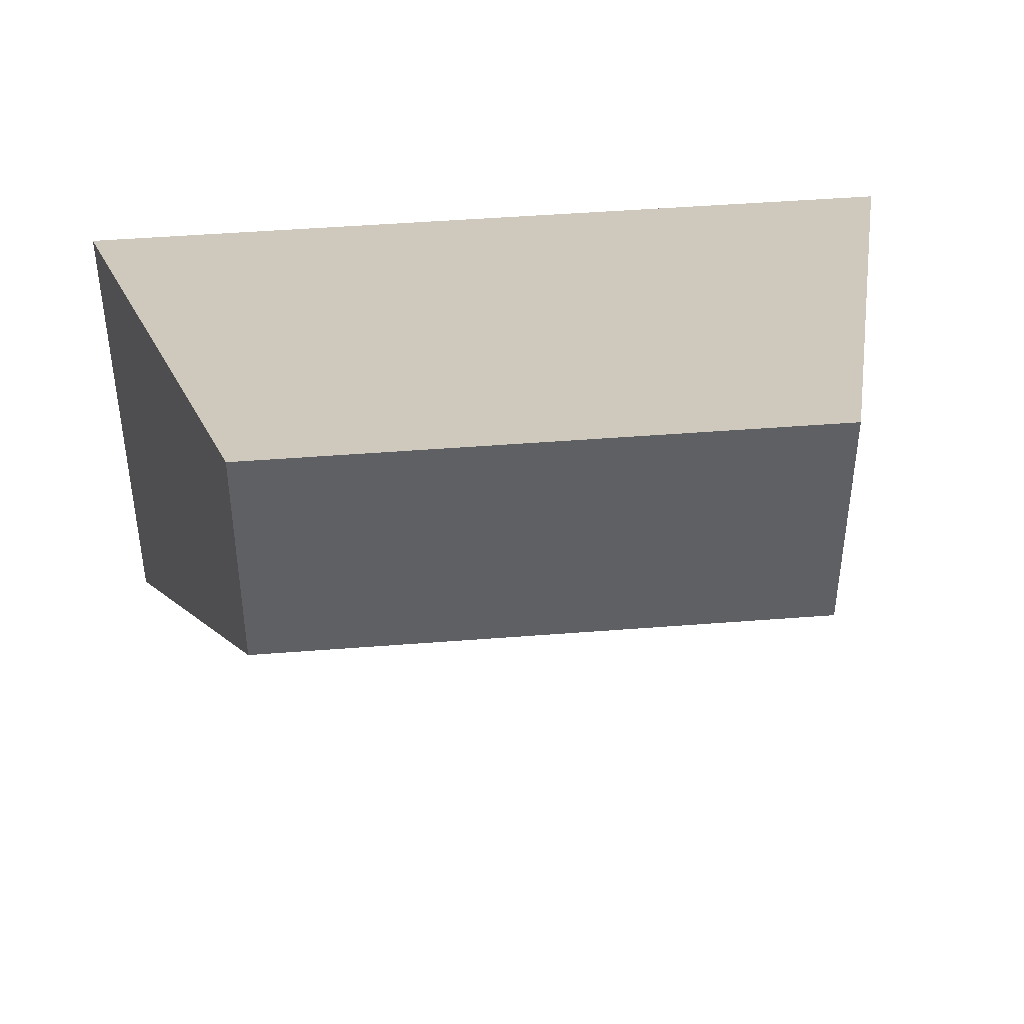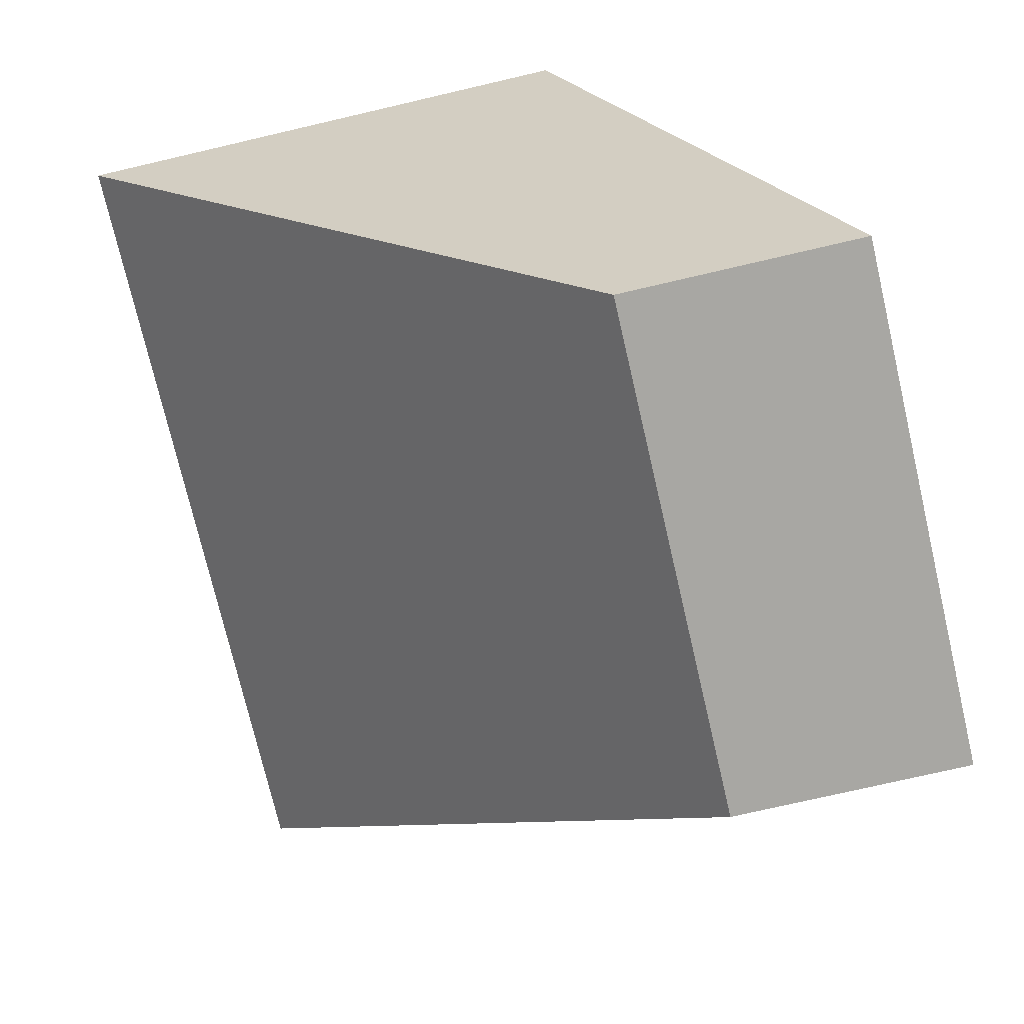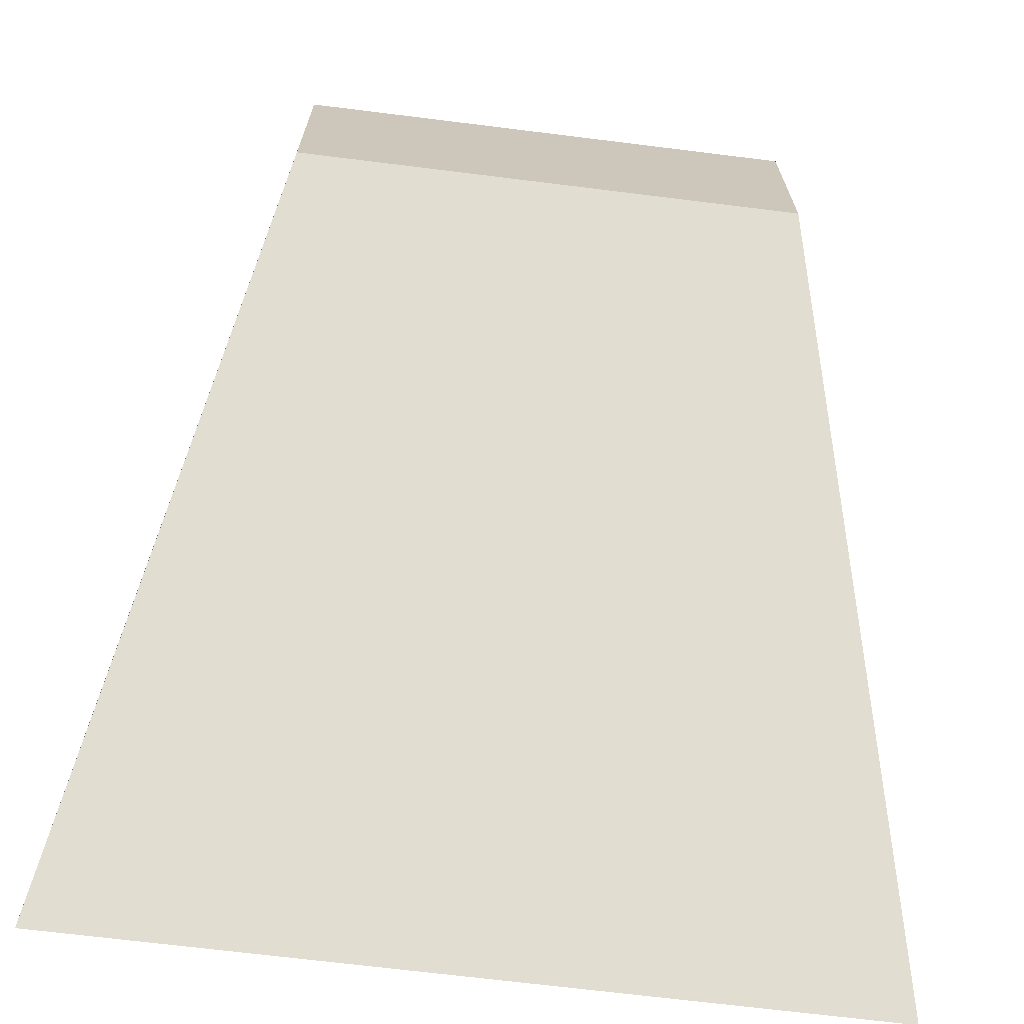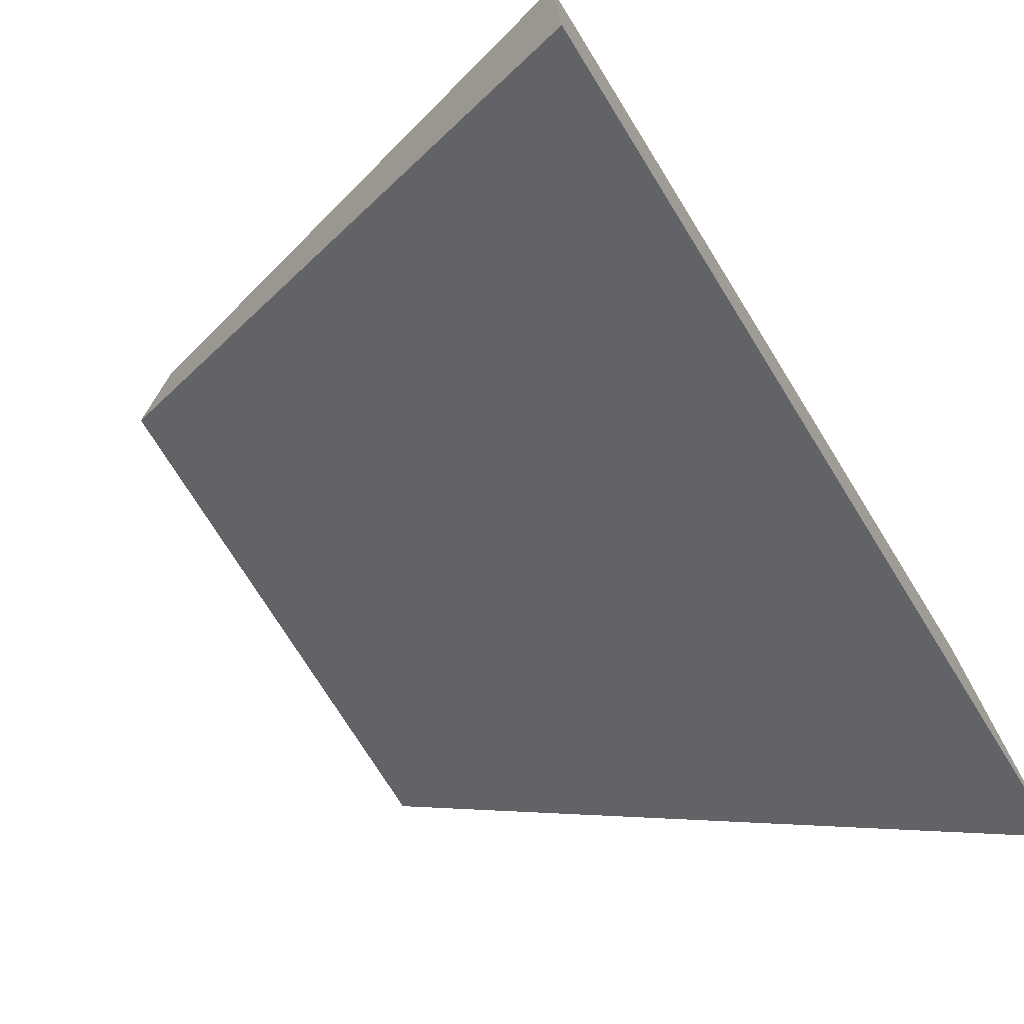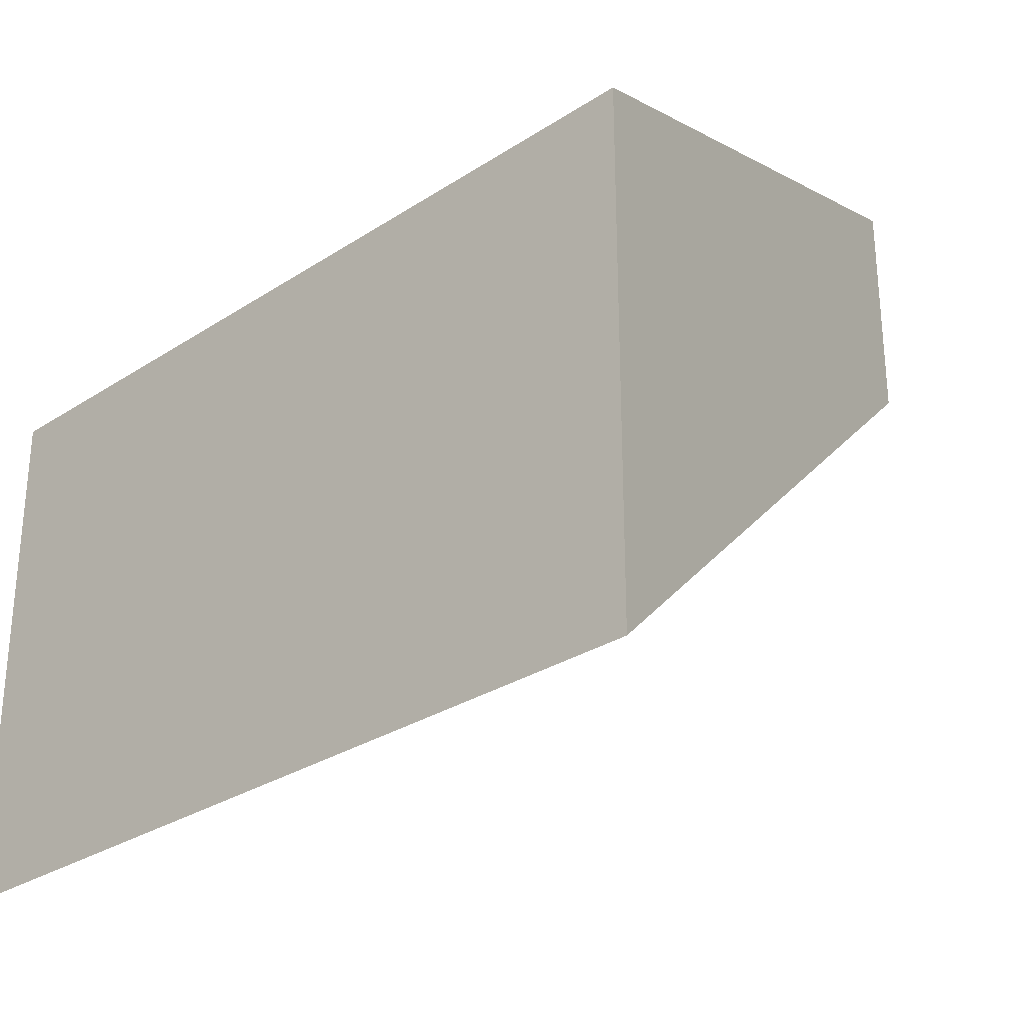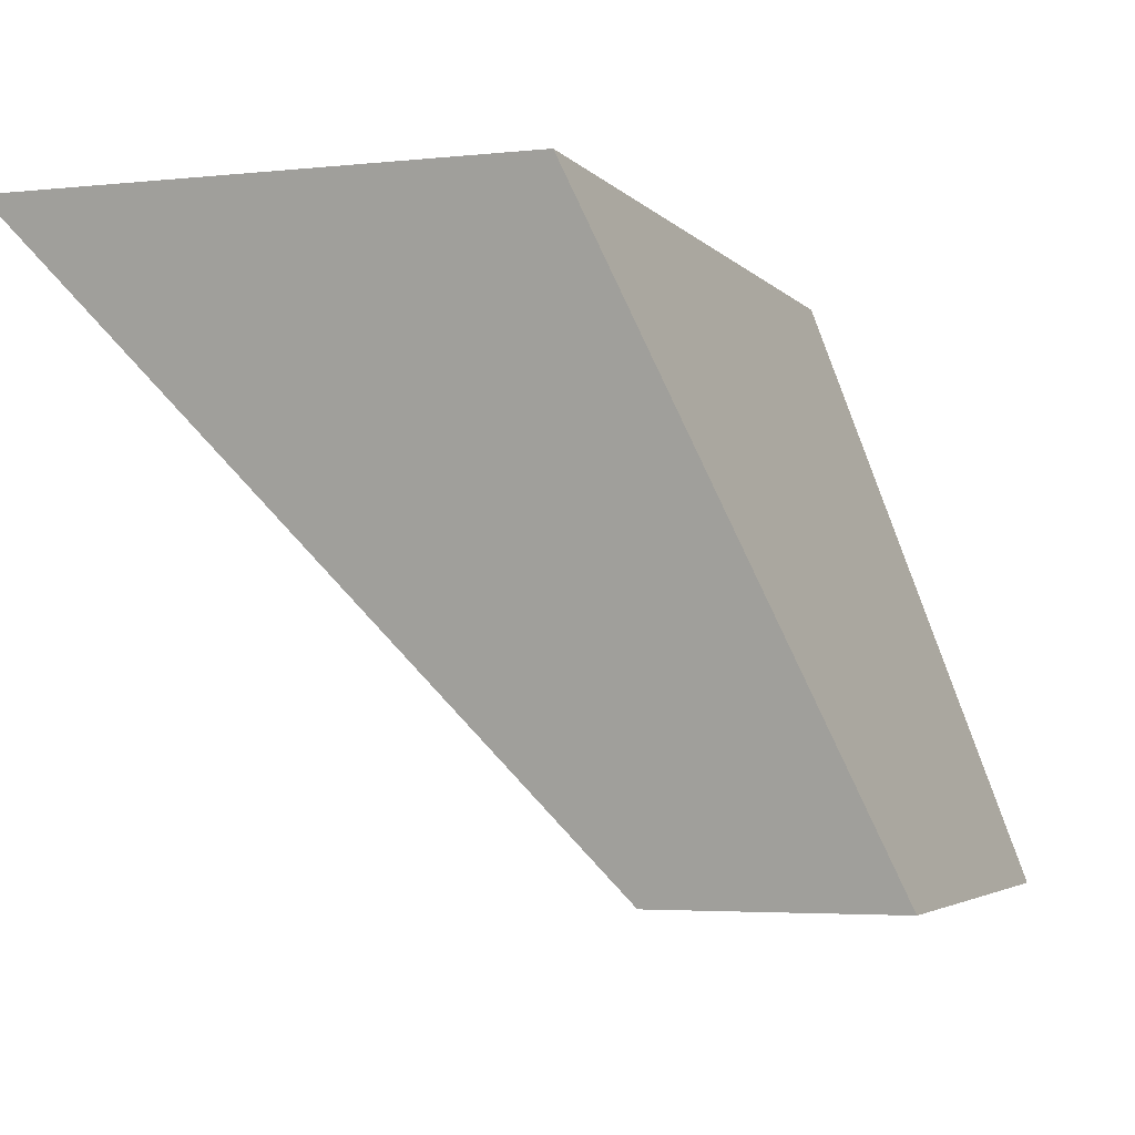
<metadata>
{"format":"obj","ext":"obj","renderer":"f3d","projection":"perspective","resolution":1024,"background":"white","views":[{"elev":45.5,"azim":-5.2,"up":"+Z"},{"elev":-74.4,"azim":-76.9,"up":"+Y"},{"elev":-68.8,"azim":-7.1,"up":"+Z"},{"elev":-74.8,"azim":121.9,"up":"+Z"},{"elev":-29.2,"azim":-136.1,"up":"+Z"},{"elev":-3.8,"azim":-70.4,"up":"+Y"}]}
</metadata>
<code>
g parts_col_007
v -1.992 -2.339 -0.6352
v 1.992 -2.339 -0.6352
v 3.176 2.339 -4.812
v -3.176 2.339 -4.812
v -1.992 -2.339 1.175
v -3.176 2.339 -0.7806
v 3.176 2.339 -0.7806
v 1.992 -2.339 1.175
v -1.992 -2.339 -0.6352
v -1.992 -2.339 1.175
v 1.992 -2.339 1.175
v 1.992 -2.339 -0.6352
v 1.992 -2.339 -0.6352
v 1.992 -2.339 1.175
v 3.176 2.339 -0.7806
v 3.176 2.339 -4.812
v 3.176 2.339 -4.812
v 3.176 2.339 -0.7806
v -3.176 2.339 -0.7806
v -3.176 2.339 -4.812
v -3.176 2.339 -4.812
v -3.176 2.339 -0.7806
v -1.992 -2.339 1.175
v -1.992 -2.339 -0.6352
g parts_col_007_0
f 3 2 1
f 4 3 1
f 7 6 5
f 8 7 5
f 11 10 9
f 12 11 9
f 15 14 13
f 16 15 13
f 19 18 17
f 20 19 17
f 23 22 21
f 24 23 21

</code>
